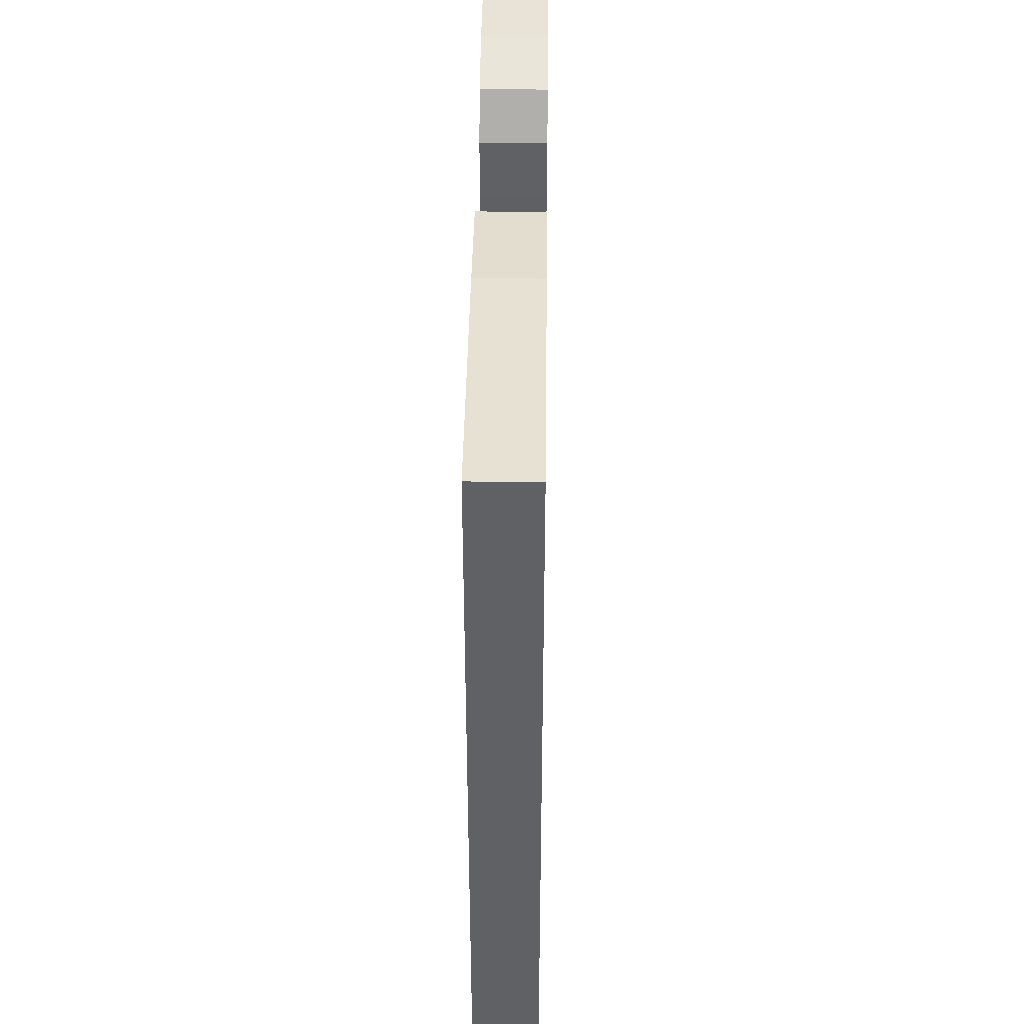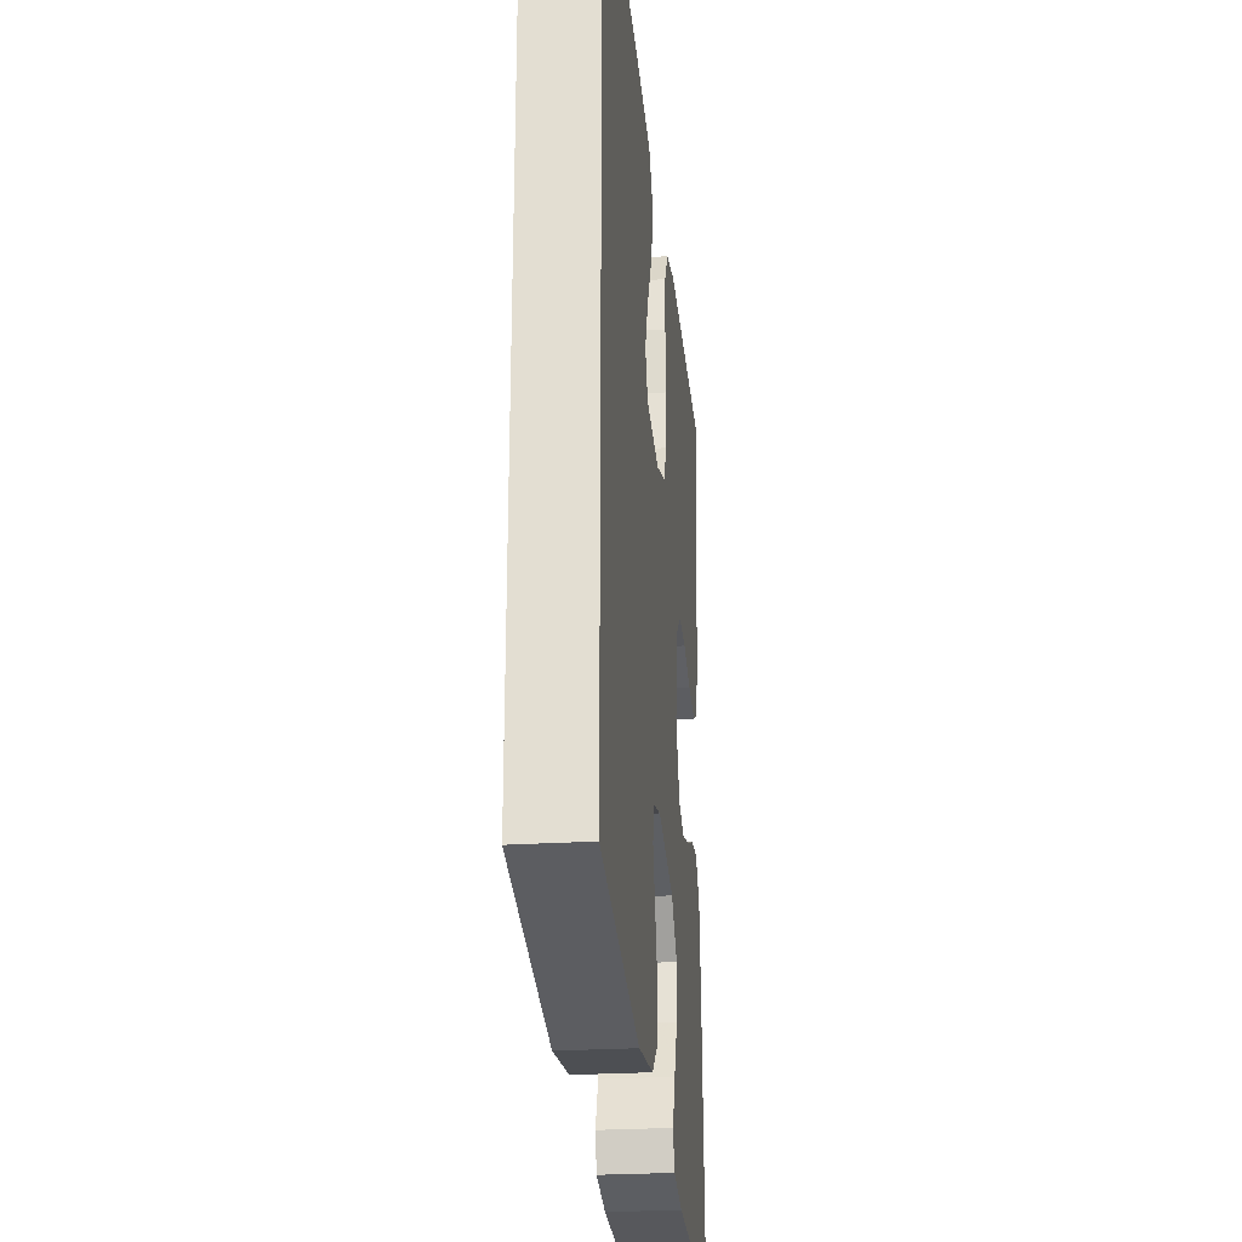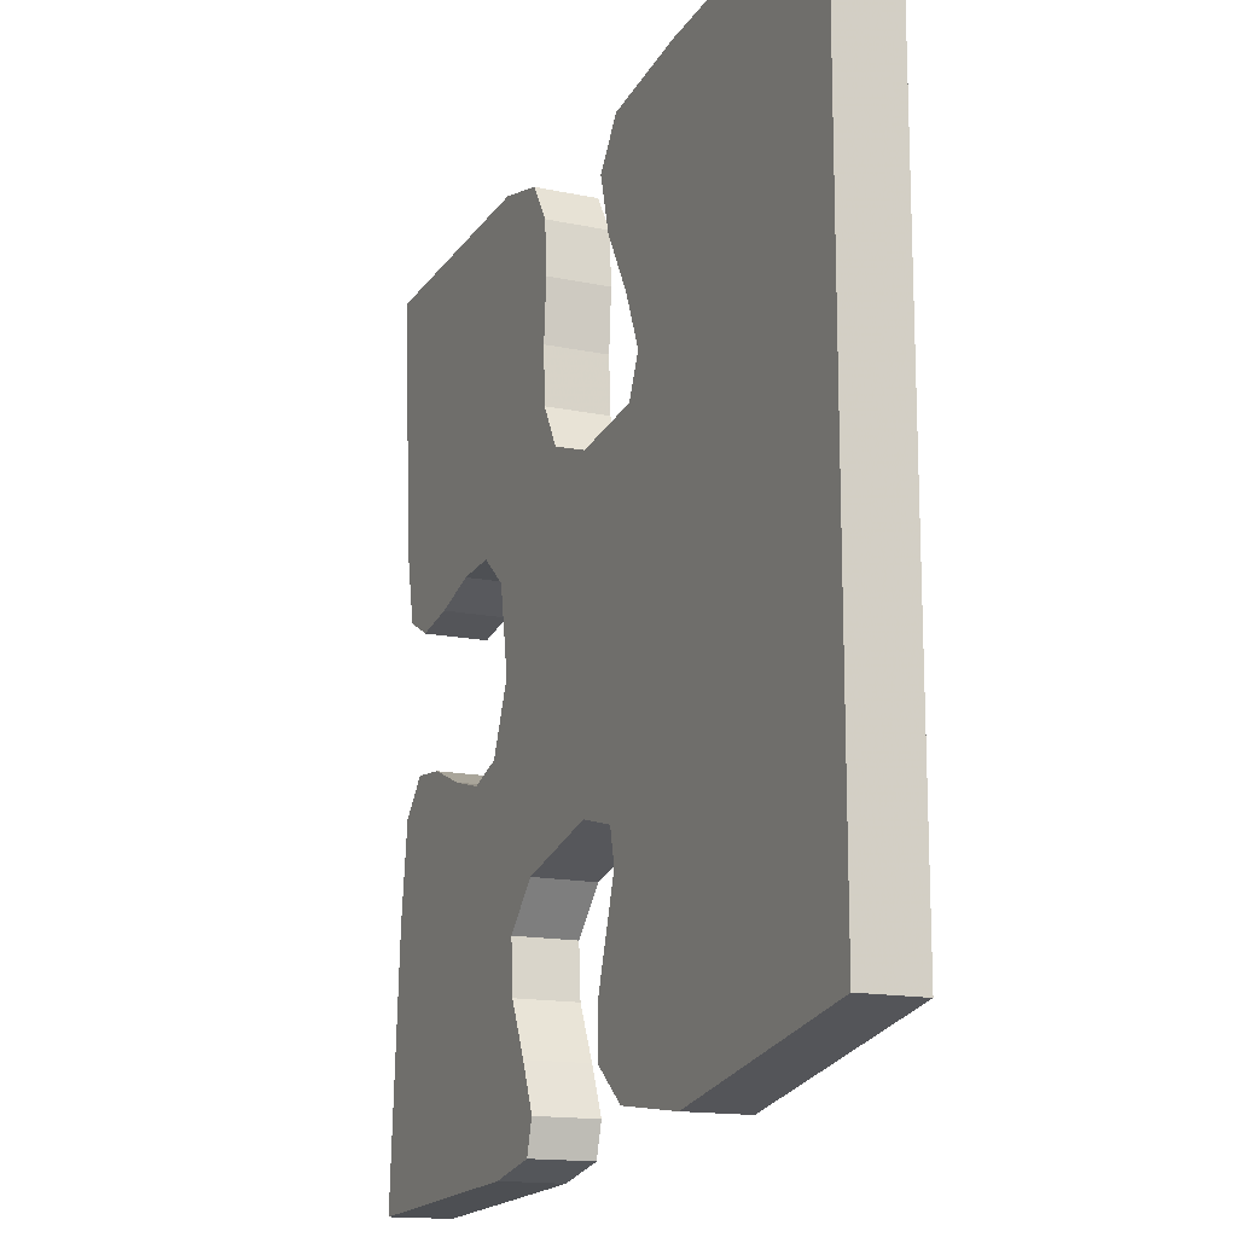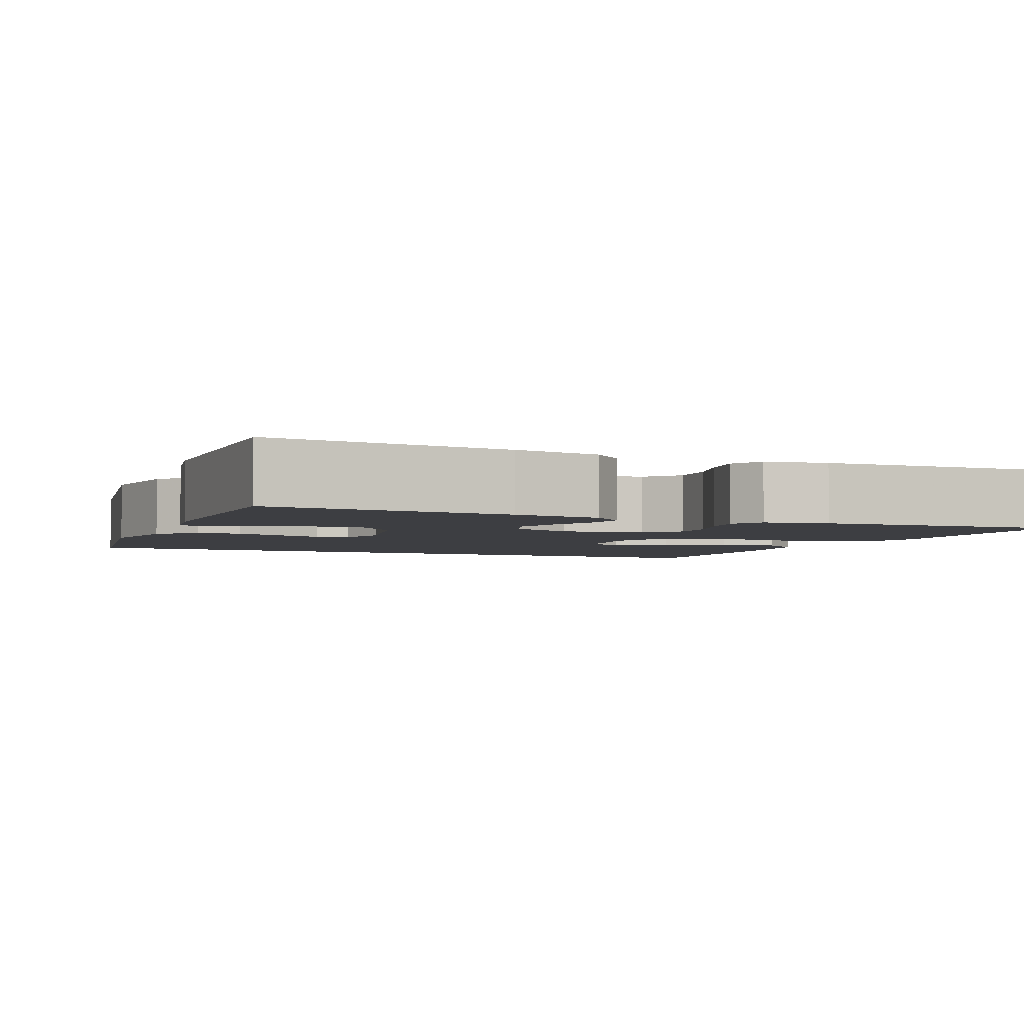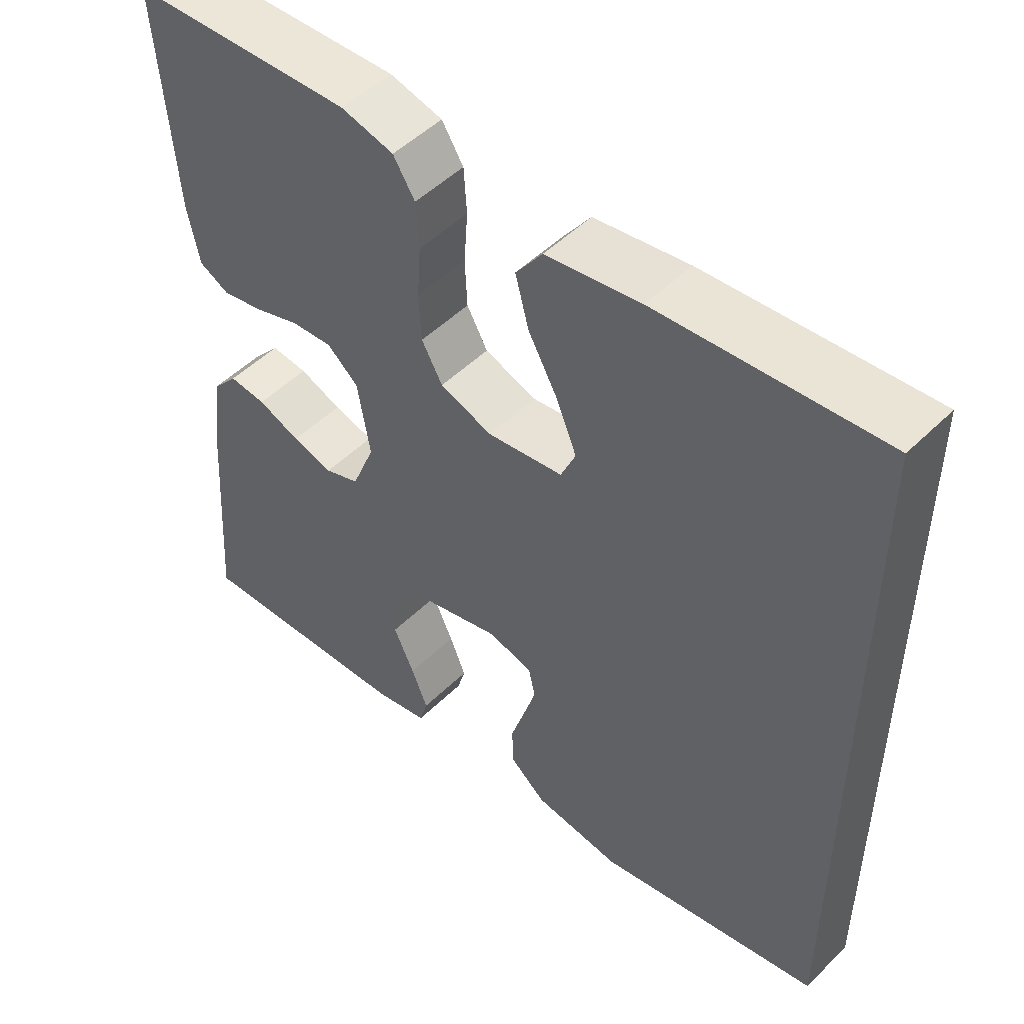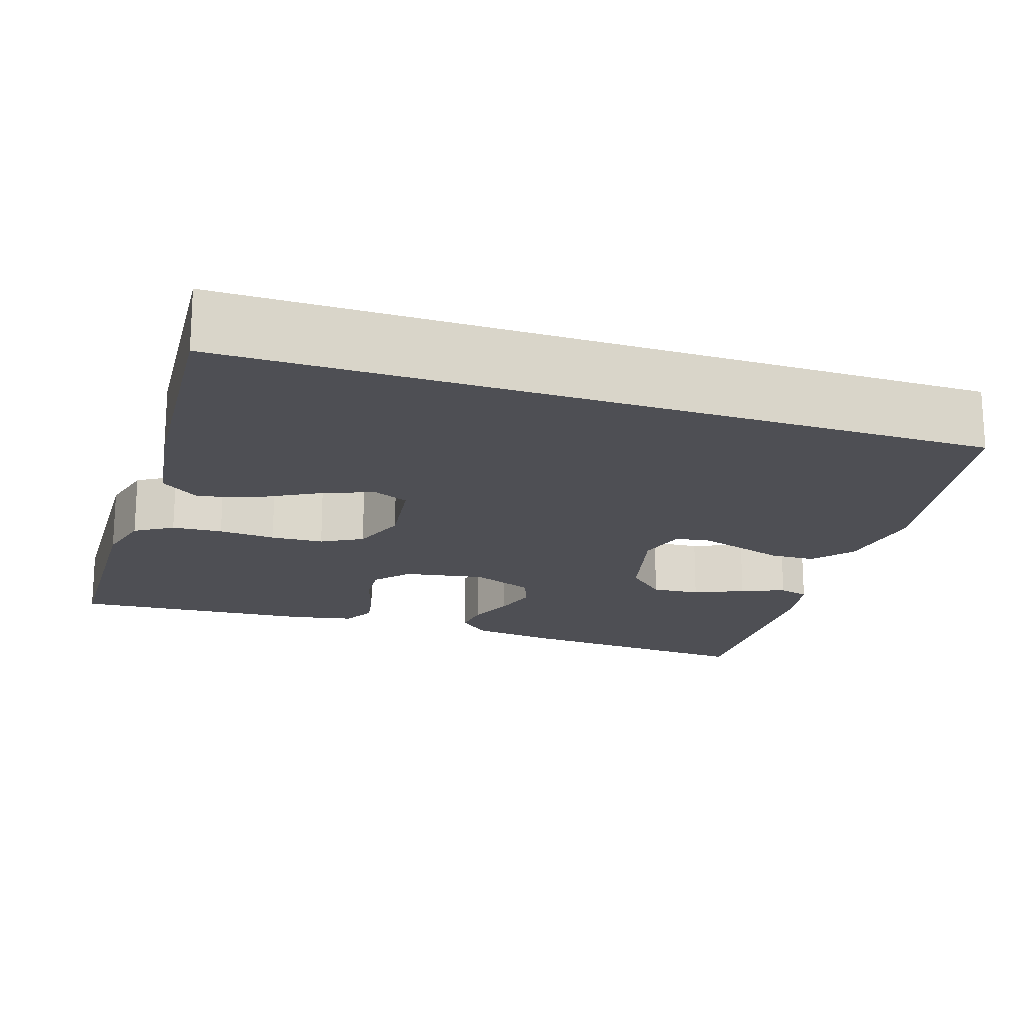
<metadata>
{"format":"obj","ext":"obj","renderer":"f3d","projection":"perspective","resolution":1024,"background":"white","views":[{"elev":43.9,"azim":90.8,"up":"+Z"},{"elev":-25.7,"azim":95.8,"up":"+Z"},{"elev":-15.3,"azim":65.9,"up":"+Z"},{"elev":-3.5,"azim":-114.6,"up":"+Y"},{"elev":50.0,"azim":43.0,"up":"+Z"},{"elev":-18.3,"azim":71.7,"up":"+Y"}]}
</metadata>
<code>
v -0.5 0.07 0.5
v -0.2 0.07 0.512
v -0.129 0.07 0.494
v -0.1 0.07 0.448
v -0.096 0.07 0.386
v -0.101 0.07 0.316
v -0.098 0.07 0.251
v -0.07 0.07 0.201
v 0 0.07 0.176
v 0.102 0.07 0.19
v 0.122 0.07 0.235
v 0.095 0.07 0.301
v 0.055 0.07 0.373
v 0.037 0.07 0.441
v 0.073 0.07 0.49
v 0.2 0.07 0.509
v 0.5 0.07 0.532
v 0.5 0.07 -0.4
v 0.2 0.07 -0.459
v 0.083 0.07 -0.443
v 0.035 0.07 -0.403
v 0.033 0.07 -0.348
v 0.052 0.07 -0.288
v 0.069 0.07 -0.233
v 0.06 0.07 -0.193
v 0 0.07 -0.177
v -0.125 0.07 -0.209
v -0.171 0.07 -0.258
v -0.167 0.07 -0.318
v -0.139 0.07 -0.379
v -0.117 0.07 -0.433
v -0.128 0.07 -0.471
v -0.2 0.07 -0.486
v -0.5 0.07 -0.5
v -0.479 0.07 -0.2
v -0.465 0.07 -0.091
v -0.43 0.07 -0.051
v -0.38 0.07 -0.056
v -0.323 0.07 -0.079
v -0.268 0.07 -0.094
v -0.221 0.07 -0.077
v -0.19 0.07 0
v -0.207 0.07 0.1
v -0.249 0.07 0.136
v -0.305 0.07 0.132
v -0.366 0.07 0.112
v -0.422 0.07 0.101
v -0.462 0.07 0.122
v -0.478 0.07 0.2
v -0.5 0 0.5
v -0.2 0 0.512
v -0.129 0 0.494
v -0.1 0 0.448
v -0.096 0 0.386
v -0.101 0 0.316
v -0.098 0 0.251
v -0.07 0 0.201
v 0 0 0.176
v 0.102 0 0.19
v 0.122 0 0.235
v 0.095 0 0.301
v 0.055 0 0.373
v 0.037 0 0.441
v 0.073 0 0.49
v 0.2 0 0.509
v 0.5 0 0.532
v 0.5 0 -0.4
v 0.2 0 -0.459
v 0.083 0 -0.443
v 0.035 0 -0.403
v 0.033 0 -0.348
v 0.052 0 -0.288
v 0.069 0 -0.233
v 0.06 0 -0.193
v 0 0 -0.177
v -0.125 0 -0.209
v -0.171 0 -0.258
v -0.167 0 -0.318
v -0.139 0 -0.379
v -0.117 0 -0.433
v -0.128 0 -0.471
v -0.2 0 -0.486
v -0.5 0 -0.5
v -0.479 0 -0.2
v -0.465 0 -0.091
v -0.43 0 -0.051
v -0.38 0 -0.056
v -0.323 0 -0.079
v -0.268 0 -0.094
v -0.221 0 -0.077
v -0.19 0 0
v -0.207 0 0.1
v -0.249 0 0.136
v -0.305 0 0.132
v -0.366 0 0.112
v -0.422 0 0.101
v -0.462 0 0.122
v -0.478 0 0.2
f 4 5 6
f 3 4 6
f 2 3 6
f 1 2 6
f 49 1 6
f 48 49 6
f 47 48 6
f 46 47 6
f 45 46 6
f 44 45 6 7
f 43 44 7 8
f 42 43 8 9
f 41 42 9 10
f 37 38 39
f 36 37 39
f 35 36 39
f 34 35 39
f 33 34 39
f 32 33 39
f 31 32 39
f 30 31 39
f 29 30 39
f 28 29 39 40
f 27 28 40 41
f 21 22 23
f 20 21 23
f 19 20 23
f 18 19 23
f 17 18 23
f 17 23 24
f 15 16 17
f 14 15 17
f 13 14 17
f 12 13 17
f 11 12 17
f 17 24 25
f 11 17 25
f 10 11 25
f 26 27 41 10
f 10 25 26
f 55 54 53
f 55 53 52
f 55 52 51
f 55 51 50
f 55 50 98
f 55 98 97
f 55 97 96
f 55 96 95
f 55 95 94
f 56 55 94 93
f 57 56 93 92
f 58 57 92 91
f 59 58 91 90
f 88 87 86
f 88 86 85
f 88 85 84
f 88 84 83
f 88 83 82
f 88 82 81
f 88 81 80
f 88 80 79
f 88 79 78
f 89 88 78 77
f 90 89 77 76
f 72 71 70
f 72 70 69
f 72 69 68
f 72 68 67
f 72 67 66
f 73 72 66
f 66 65 64
f 66 64 63
f 66 63 62
f 66 62 61
f 66 61 60
f 74 73 66
f 74 66 60
f 74 60 59
f 59 90 76 75
f 75 74 59
f 1 50 51 2
f 2 51 52 3
f 3 52 53 4
f 4 53 54 5
f 5 54 55 6
f 6 55 56 7
f 7 56 57 8
f 8 57 58 9
f 9 58 59 10
f 10 59 60 11
f 11 60 61 12
f 12 61 62 13
f 13 62 63 14
f 14 63 64 15
f 15 64 65 16
f 16 65 66 17
f 17 66 67 18
f 18 67 68 19
f 19 68 69 20
f 20 69 70 21
f 21 70 71 22
f 22 71 72 23
f 23 72 73 24
f 24 73 74 25
f 25 74 75 26
f 26 75 76 27
f 27 76 77 28
f 28 77 78 29
f 29 78 79 30
f 30 79 80 31
f 31 80 81 32
f 32 81 82 33
f 33 82 83 34
f 34 83 84 35
f 35 84 85 36
f 36 85 86 37
f 37 86 87 38
f 38 87 88 39
f 39 88 89 40
f 40 89 90 41
f 41 90 91 42
f 42 91 92 43
f 43 92 93 44
f 44 93 94 45
f 45 94 95 46
f 46 95 96 47
f 47 96 97 48
f 48 97 98 49
f 49 98 50 1

</code>
